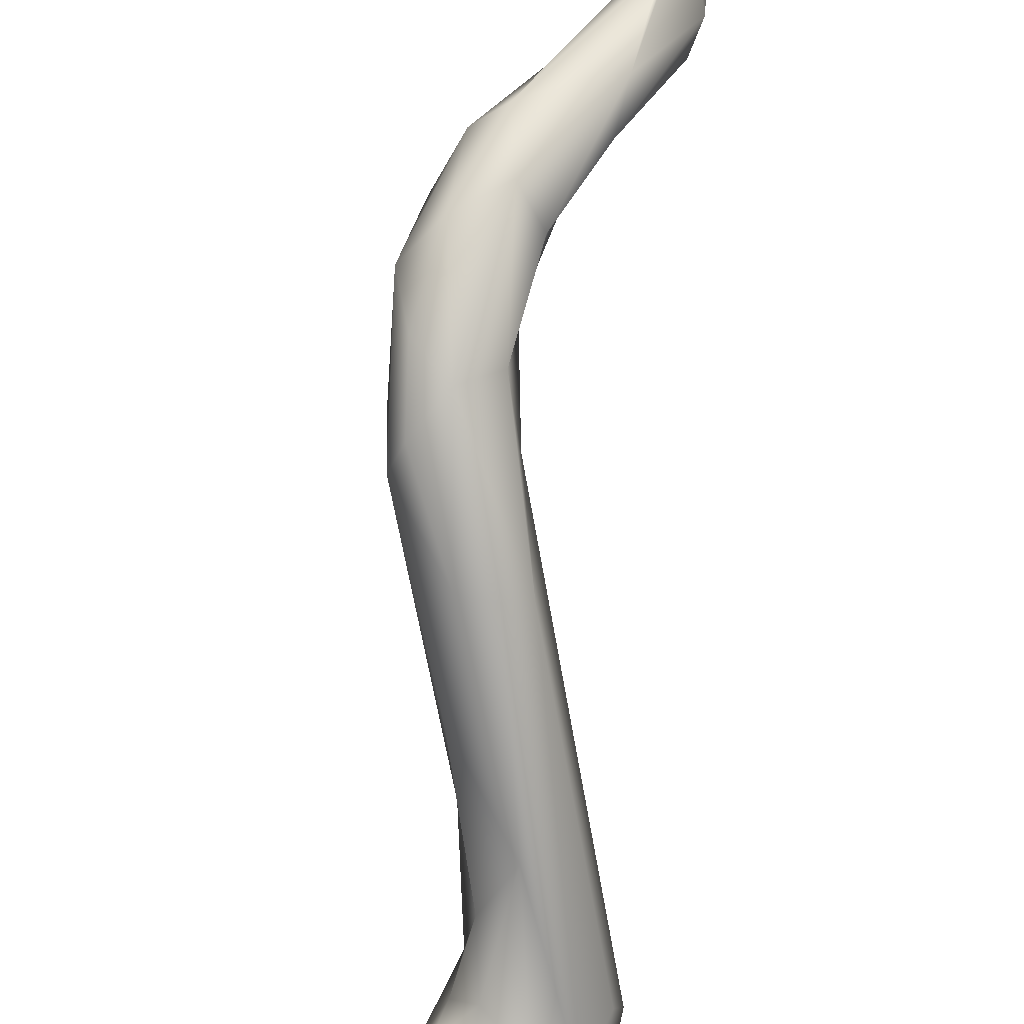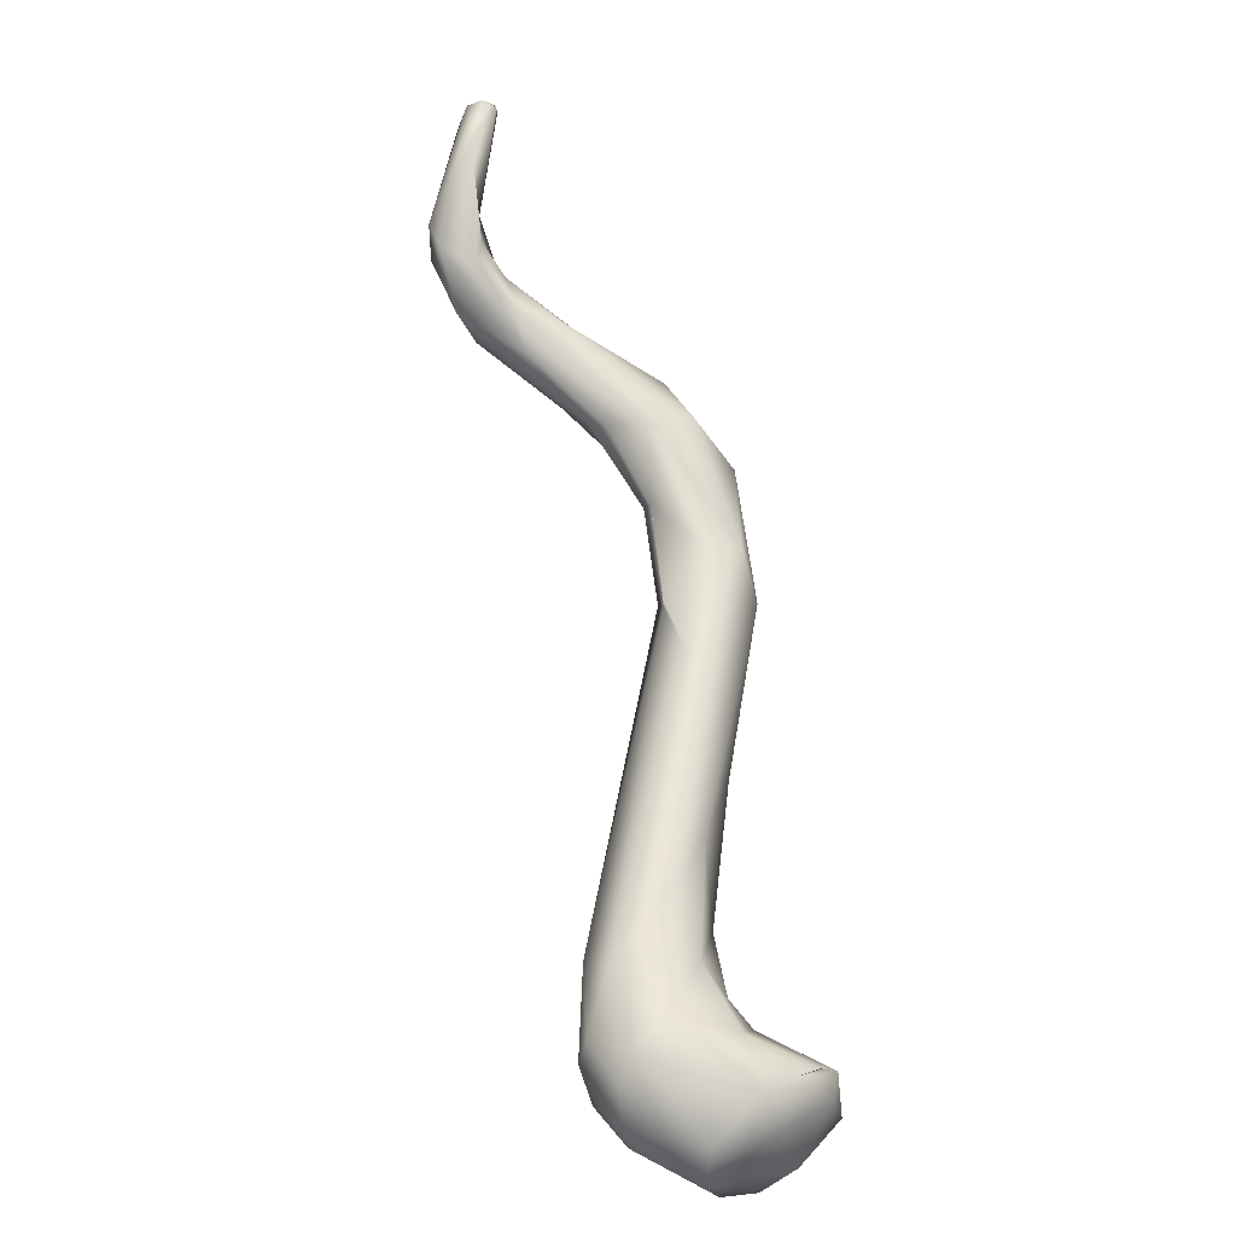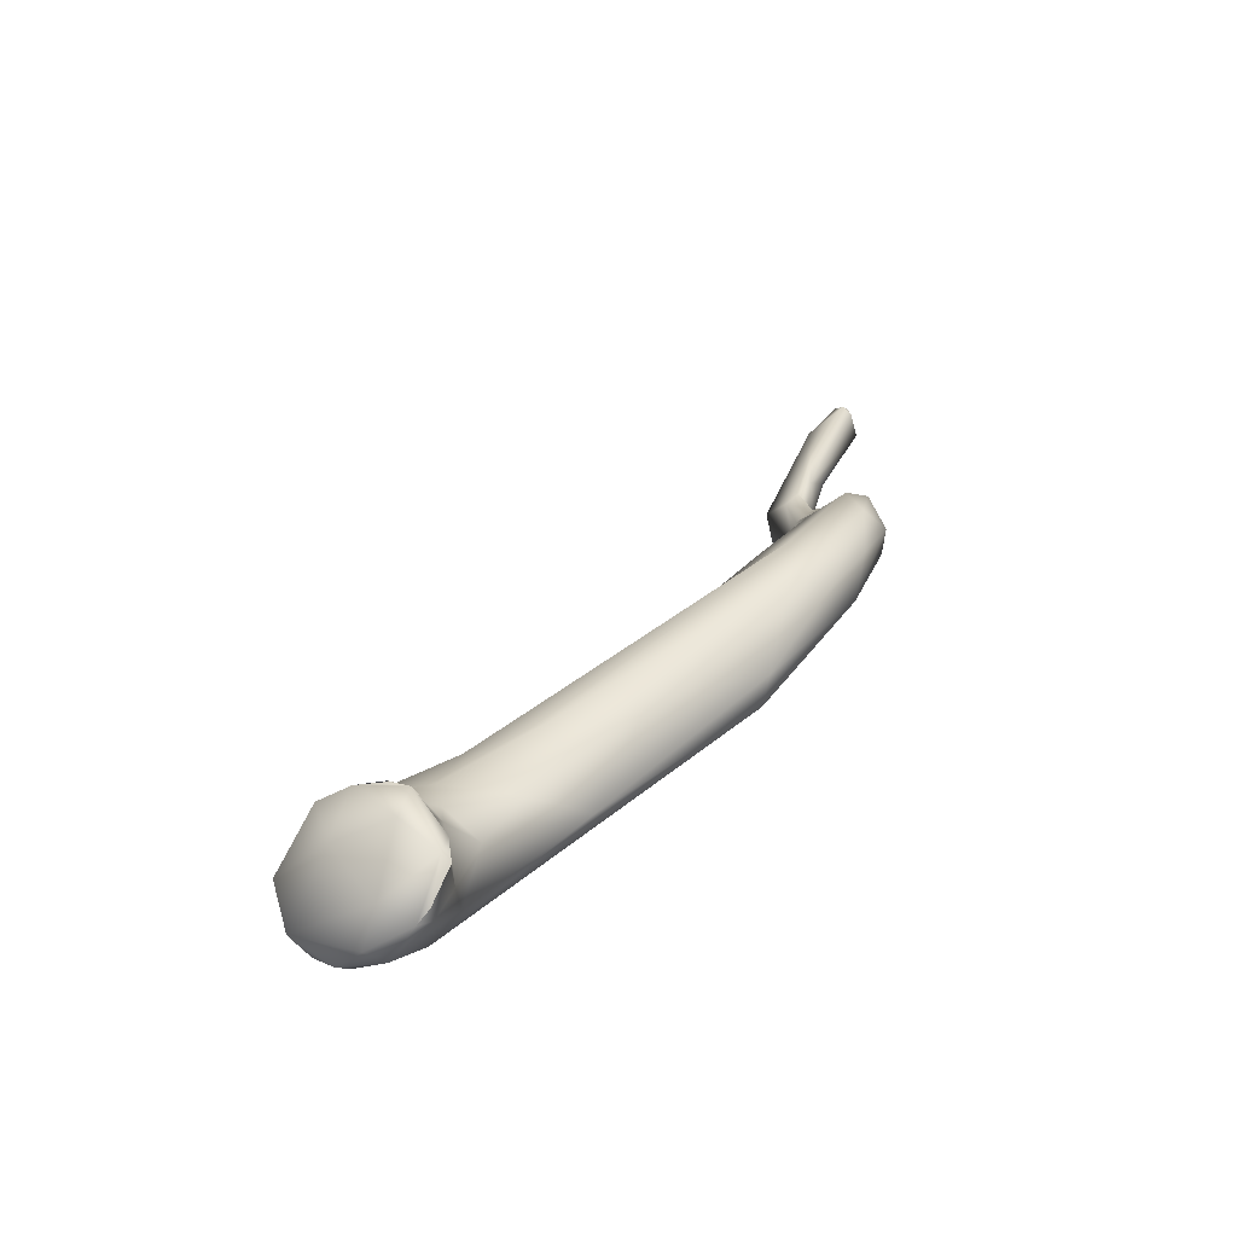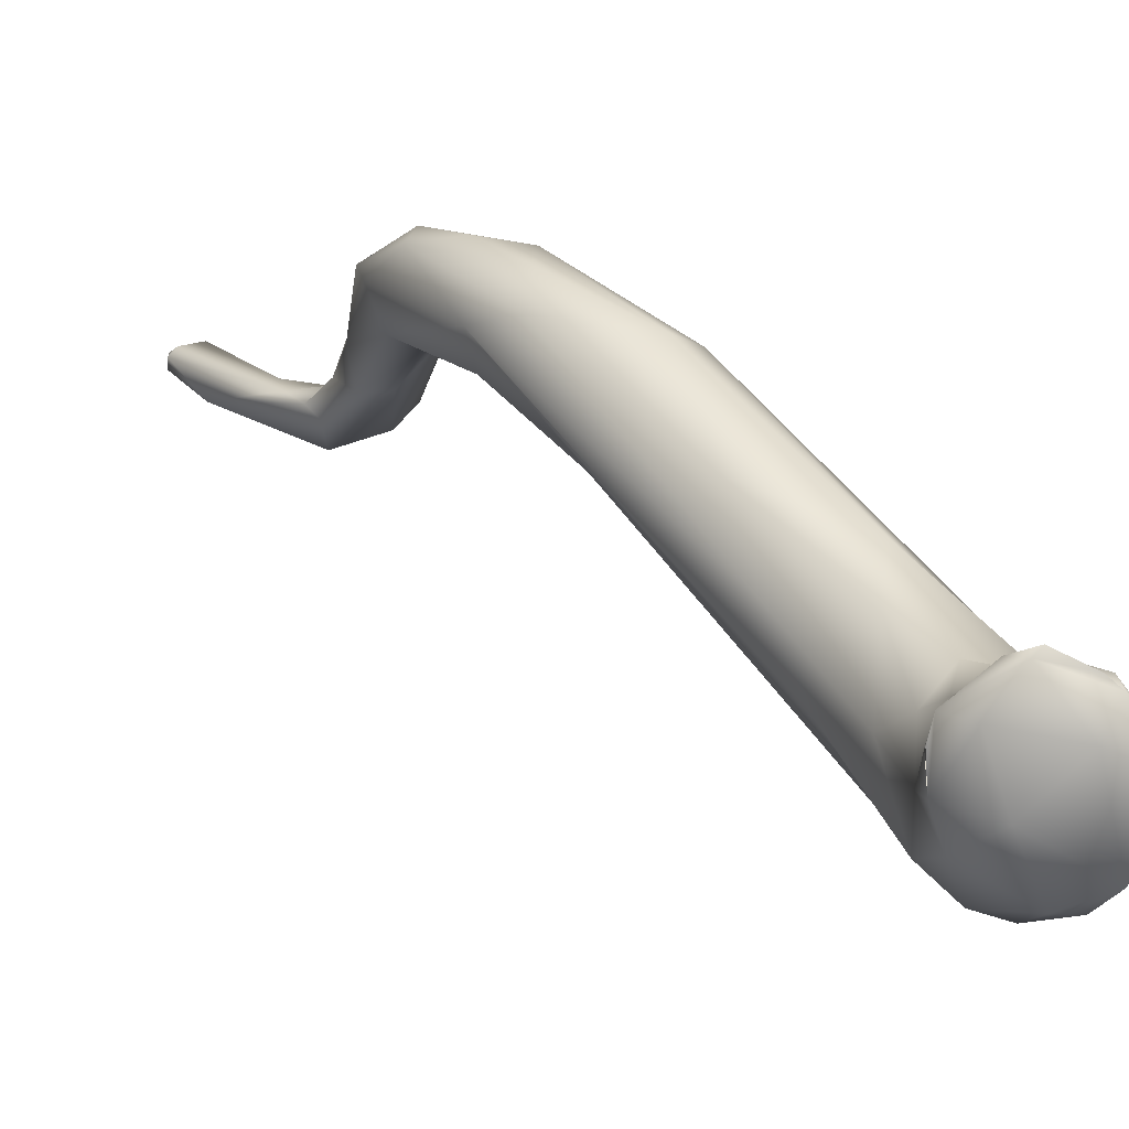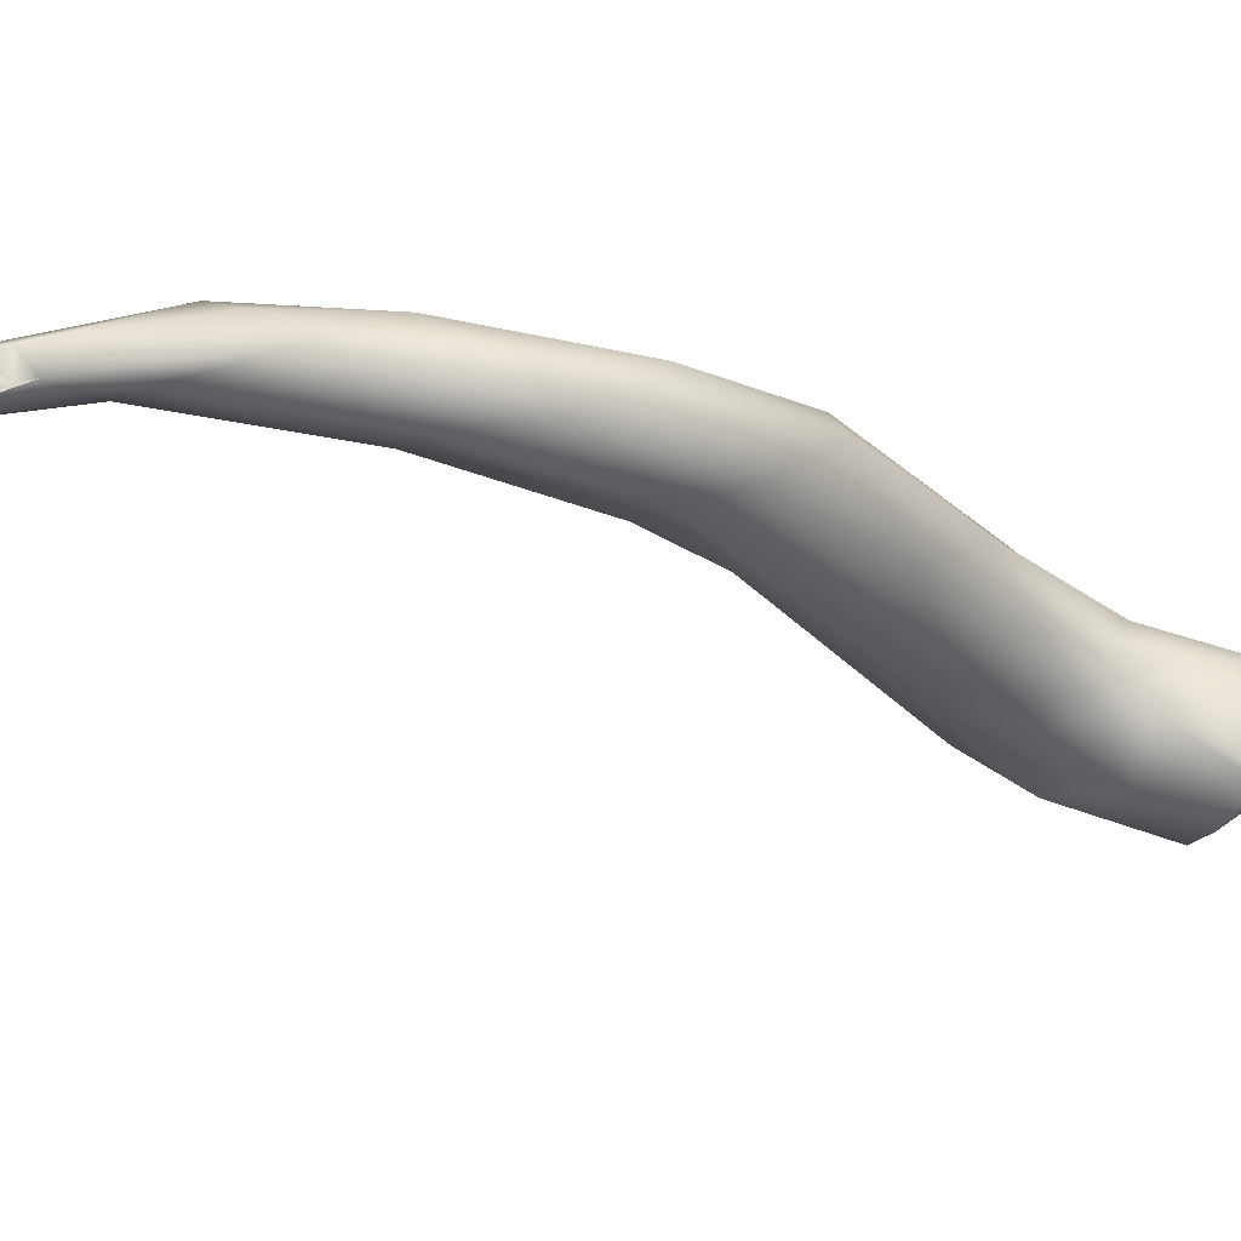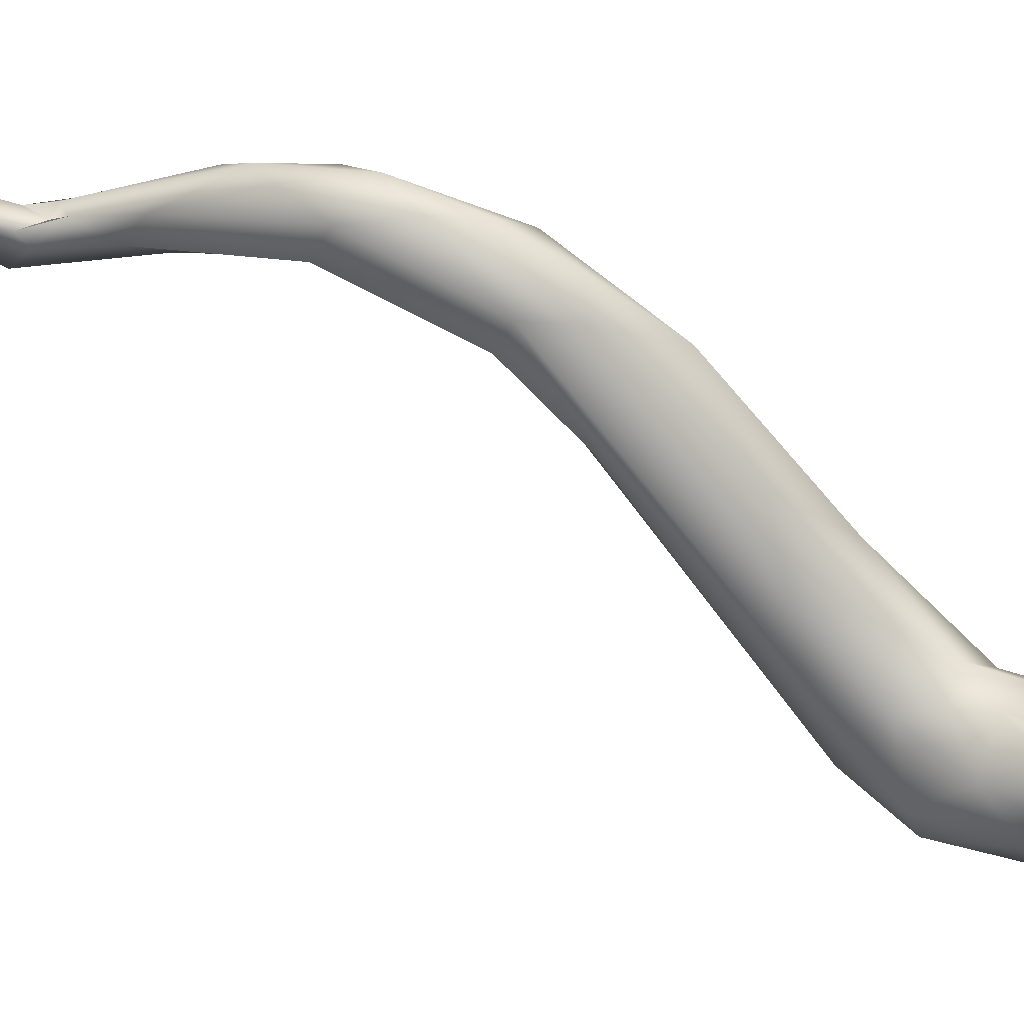
<metadata>
{"format":"obj","ext":"obj","renderer":"f3d","projection":"perspective","resolution":1024,"background":"white","views":[{"elev":62.8,"azim":161.8,"up":"+Y"},{"elev":15.1,"azim":16.7,"up":"+Z"},{"elev":-35.4,"azim":86.0,"up":"+Z"},{"elev":-13.7,"azim":114.6,"up":"+Y"},{"elev":38.1,"azim":47.6,"up":"+Y"},{"elev":8.8,"azim":63.8,"up":"+Y"}]}
</metadata>
<code>
o FJ3560.obj_grp1.2149
v -0.227 -0.4301 4.912
v -0.2245 -0.4286 4.906
v -0.2238 -0.4313 4.906
v -0.2251 -0.4319 4.913
v -0.227 -0.4306 4.915
v -0.2236 -0.4267 4.924
v -0.2265 -0.4226 4.925
v -0.2254 -0.4229 4.927
v -0.2222 -0.4298 4.903
v -0.2263 -0.4272 4.915
v -0.2249 -0.4251 4.918
v -0.1952 -0.4757 4.84
v -0.1913 -0.4771 4.837
v -0.191 -0.4793 4.84
v -0.1916 -0.4795 4.844
v -0.1964 -0.4763 4.844
v -0.1954 -0.4768 4.847
v -0.1903 -0.4785 4.847
v -0.1944 -0.4728 4.853
v -0.1981 -0.4693 4.852
v -0.1929 -0.4738 4.837
v -0.2002 -0.4364 4.878
v -0.1986 -0.4402 4.879
v -0.198 -0.4702 4.844
v -0.1967 -0.4662 4.843
v -0.2163 -0.4303 4.902
v -0.2176 -0.4297 4.906
v -0.2219 -0.4301 4.912
v -0.2218 -0.4286 4.914
v -0.2227 -0.427 4.916
v -0.2196 -0.4274 4.91
v -0.2234 -0.4234 4.928
v -0.2221 -0.4228 4.927
v -0.2237 -0.4267 4.912
v -0.2223 -0.4264 4.91
v -0.2163 -0.4247 4.9
v -0.2206 -0.4277 4.911
v -0.2237 -0.4267 4.912
v -0.2245 -0.4209 4.925
v -0.2136 -0.4267 4.896
v -0.1883 -0.4755 4.85
v -0.1909 -0.4652 4.858
v -0.1833 -0.4747 4.832
v -0.1837 -0.4788 4.835
v -0.1817 -0.4704 4.832
v -0.1926 -0.4674 4.839
v -0.189 -0.4647 4.841
v -0.1977 -0.4395 4.866
v -0.2223 -0.4227 4.927
v -0.2101 -0.4289 4.895
v -0.2136 -0.4271 4.905
v -0.2065 -0.4229 4.899
v -0.2224 -0.4218 4.926
v -0.2238 -0.4216 4.927
v -0.2227 -0.4222 4.927
v -0.2237 -0.4223 4.928
v -0.212 -0.4232 4.9
v -0.1827 -0.4803 4.84
v -0.1786 -0.4771 4.845
v -0.1872 -0.4674 4.852
v -0.1945 -0.4456 4.875
v -0.1779 -0.4668 4.834
v -0.1835 -0.4653 4.84
v -0.1919 -0.4534 4.853
v -0.195 -0.4375 4.867
v -0.2076 -0.4303 4.895
v -0.2028 -0.4304 4.896
v -0.203 -0.4244 4.899
v -0.1989 -0.4274 4.896
v -0.2062 -0.4271 4.89
v -0.1773 -0.4756 4.84
v -0.1766 -0.4715 4.834
v -0.1818 -0.4722 4.848
v -0.1801 -0.4724 4.832
v -0.1847 -0.4667 4.848
v -0.1772 -0.4682 4.833
v -0.1881 -0.4594 4.852
v -0.1894 -0.4575 4.861
v -0.1865 -0.4632 4.846
v -0.1822 -0.4665 4.845
v -0.1987 -0.4397 4.879
v -0.1948 -0.4373 4.884
v -0.2003 -0.4298 4.881
v -0.2019 -0.4336 4.888
v -0.203 -0.432 4.887
v -0.2047 -0.4231 4.892
v -0.1762 -0.474 4.845
v -0.1747 -0.4711 4.845
v -0.1778 -0.4672 4.843
v -0.1894 -0.4485 4.863
v -0.1919 -0.4371 4.868
v -0.1918 -0.4346 4.884
v -0.1957 -0.4279 4.88
v -0.199 -0.4236 4.891
v -0.1738 -0.4701 4.841
v -0.1736 -0.4691 4.844
v -0.1747 -0.4711 4.845
v -0.1736 -0.4665 4.838
v -0.1762 -0.4671 4.834
v -0.174 -0.4656 4.837
v -0.1745 -0.466 4.84
v -0.1742 -0.4659 4.837
v -0.19 -0.435 4.878
v -0.1915 -0.431 4.878
v -0.1946 -0.4266 4.89
v -0.1939 -0.4269 4.885
f 3 1 2
f 4 1 3
f 1 4 5
f 5 4 6
f 5 8 7
f 9 3 2
f 1 10 2
f 1 5 10
f 5 7 10
f 12 13 14
f 12 14 16
f 14 15 16
f 16 15 17
f 18 17 15
f 16 17 20
f 19 20 17
f 21 13 12
f 19 23 20
f 23 22 20
f 12 24 21
f 12 16 24
f 21 24 25
f 16 20 24
f 20 22 24
f 3 26 4
f 28 4 26
f 28 26 27
f 31 29 28
f 28 6 4
f 6 28 29
f 6 8 5
f 6 33 32
f 6 32 8
f 10 34 35
f 36 10 35
f 31 35 37
f 38 34 37
f 34 30 37
f 38 37 35
f 37 30 29
f 10 11 34
f 30 34 11
f 11 10 39
f 10 7 39
f 8 39 7
f 2 40 9
f 36 2 10
f 18 19 17
f 19 41 42
f 43 44 13
f 21 43 13
f 14 13 44
f 21 45 43
f 45 21 46
f 46 21 25
f 47 45 46
f 48 25 24
f 22 48 24
f 33 49 32
f 26 3 50
f 50 3 9
f 9 40 50
f 31 51 52
f 51 31 27
f 31 28 27
f 31 52 35
f 29 30 6
f 6 30 33
f 30 39 53
f 11 39 30
f 30 53 33
f 54 8 32
f 8 54 39
f 32 55 56
f 55 54 56
f 49 55 32
f 53 39 54
f 33 53 55
f 53 54 55
f 2 36 40
f 35 57 36
f 52 57 35
f 58 14 44
f 15 14 58
f 58 18 15
f 18 59 41
f 18 41 19
f 60 42 41
f 61 19 42
f 62 45 47
f 23 19 61
f 64 47 46
f 25 48 46
f 48 65 46
f 50 66 26
f 66 27 26
f 67 27 66
f 67 51 27
f 69 51 67
f 51 68 52
f 70 50 40
f 70 40 36
f 58 59 18
f 58 71 59
f 71 58 44
f 72 71 44
f 59 73 41
f 44 74 72
f 44 43 74
f 60 41 73
f 60 73 75
f 43 45 74
f 76 74 45
f 60 75 77
f 78 42 60
f 63 47 79
f 79 80 63
f 79 77 75
f 60 77 78
f 79 47 64
f 79 64 77
f 46 65 64
f 65 91 64
f 23 61 81
f 81 61 82
f 22 83 48
f 23 84 85
f 84 67 66
f 23 85 22
f 85 83 22
f 50 70 85
f 85 84 66
f 85 66 50
f 68 51 69
f 70 83 85
f 86 70 36
f 57 86 36
f 59 87 73
f 88 73 87
f 73 80 75
f 45 62 76
f 76 72 74
f 89 63 80
f 80 79 75
f 62 47 63
f 90 78 77
f 90 77 64
f 90 64 91
f 82 84 81
f 82 67 84
f 65 48 93
f 93 83 86
f 93 48 83
f 86 83 70
f 52 94 86
f 86 57 52
f 59 71 87
f 71 95 87
f 96 87 95
f 73 88 80
f 97 87 96
f 96 89 80
f 88 96 80
f 76 98 72
f 98 76 99
f 72 95 71
f 98 99 100
f 89 101 63
f 62 102 76
f 62 63 102
f 63 101 102
f 92 42 78
f 92 61 42
f 78 103 92
f 103 78 90
f 92 82 61
f 90 91 103
f 82 92 67
f 93 91 65
f 105 69 92
f 92 69 67
f 104 91 93
f 94 93 86
f 94 68 105
f 94 52 68
f 96 88 97
f 101 89 96
f 72 98 95
f 95 98 96
f 101 98 100
f 96 98 101
f 103 91 104
f 103 105 92
f 105 103 104
f 68 69 105
f 106 104 93
f 104 106 105
f 94 106 93
f 94 105 106

</code>
